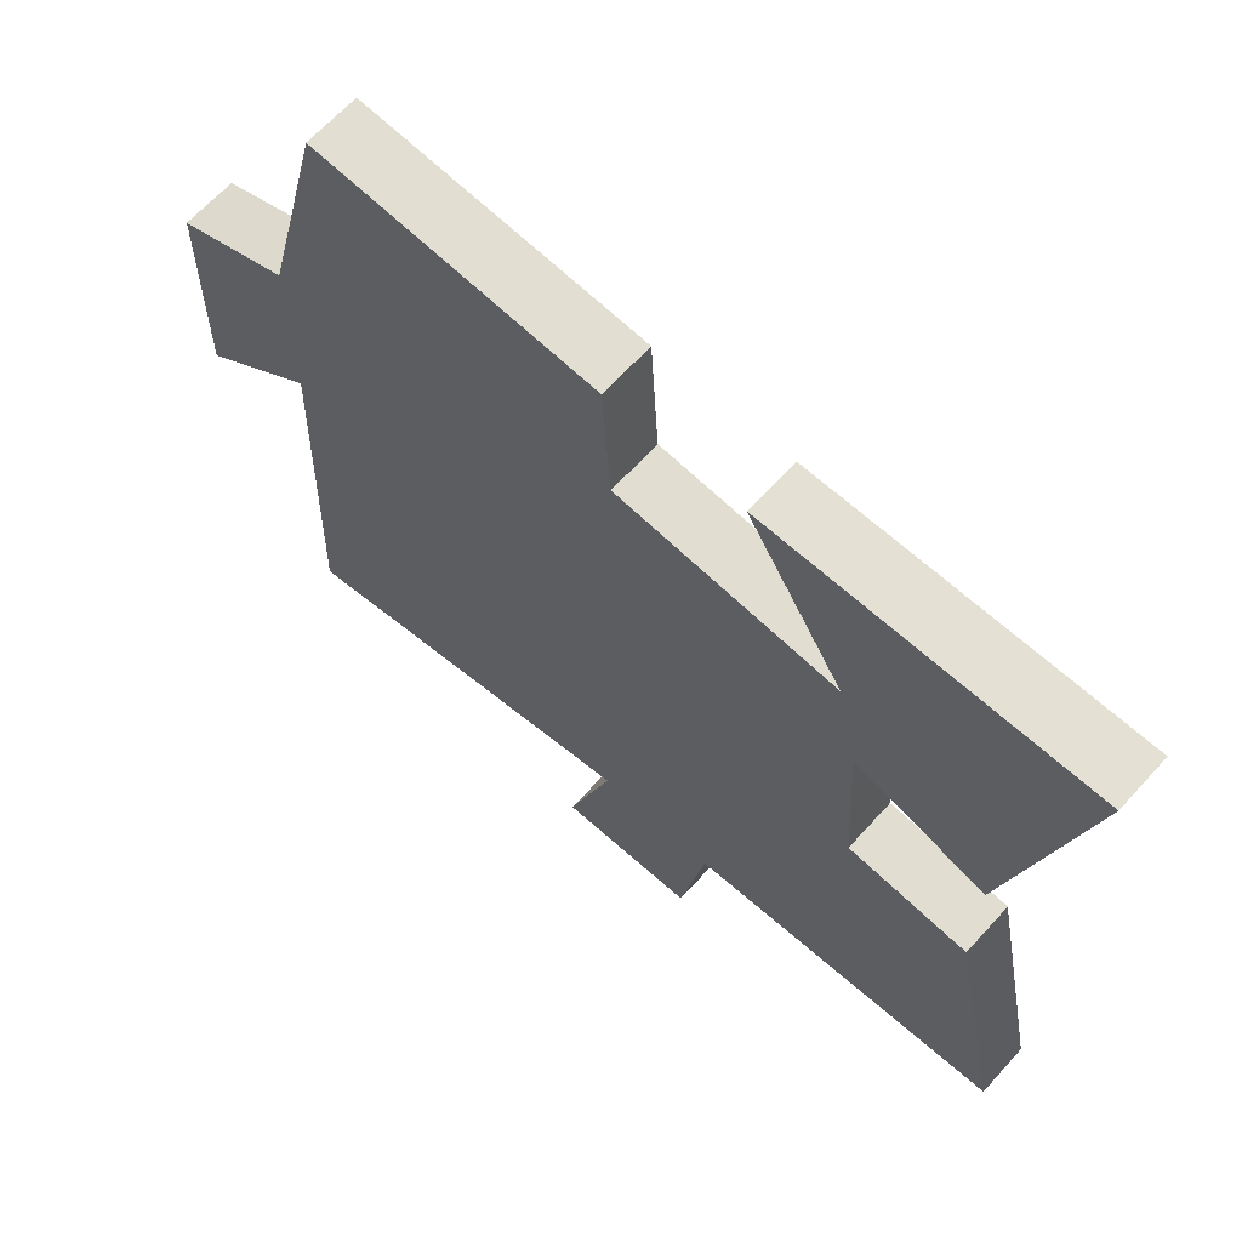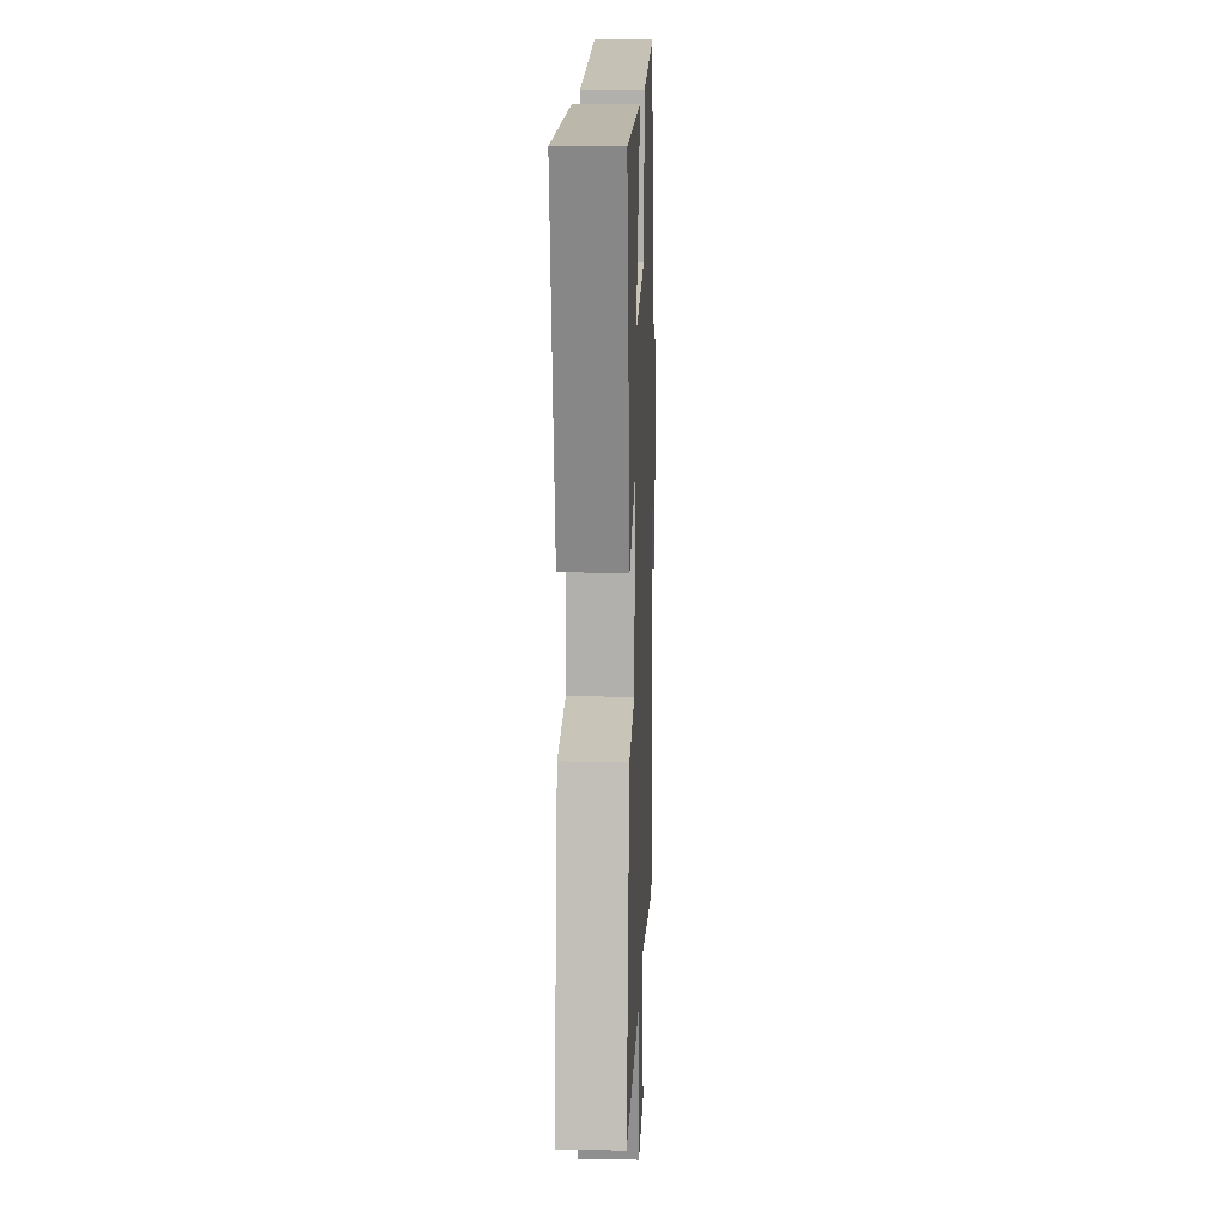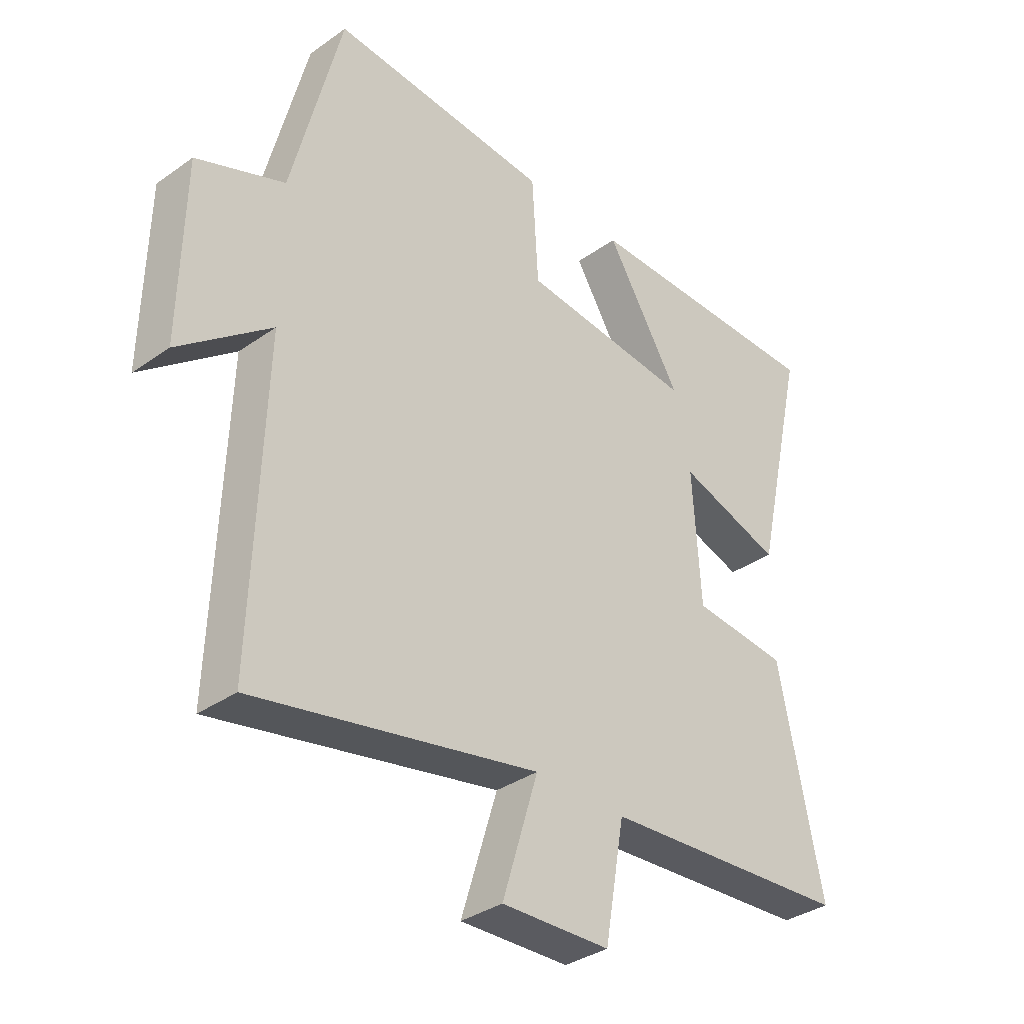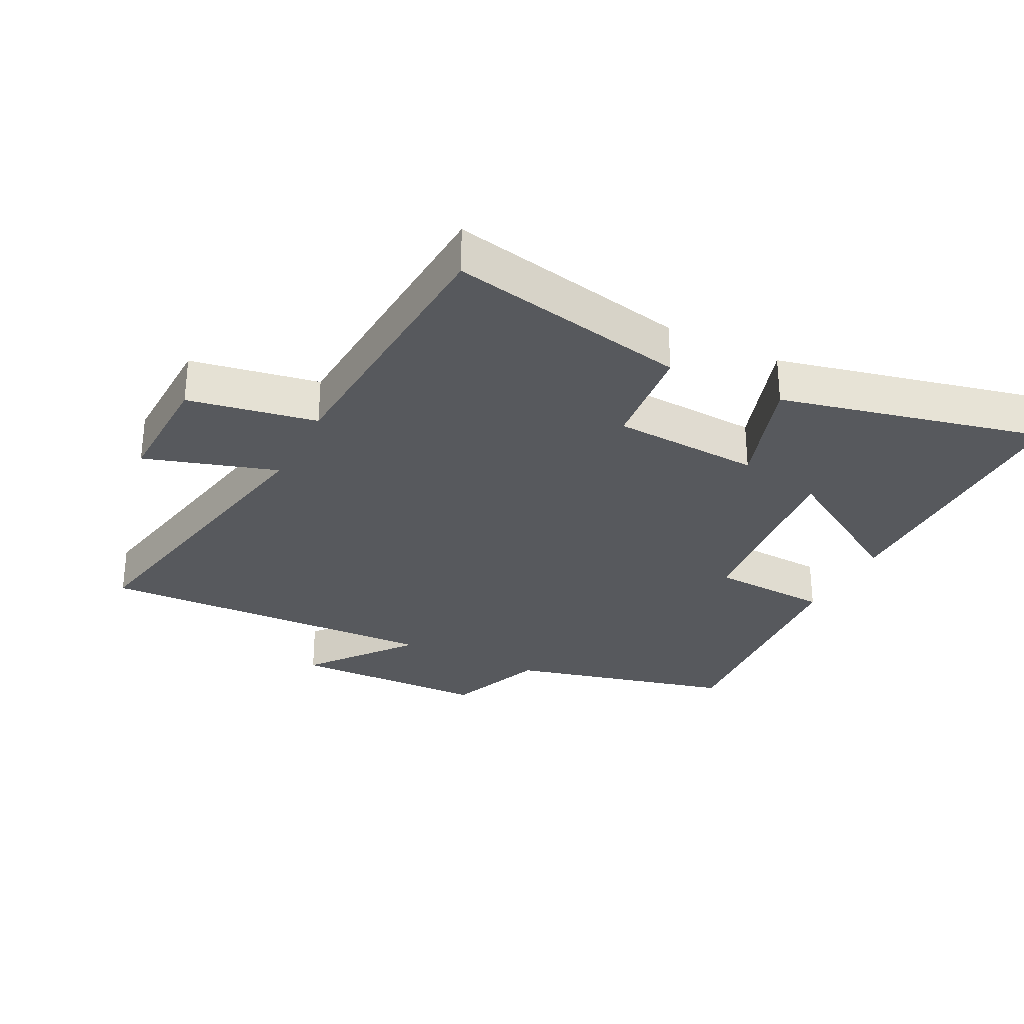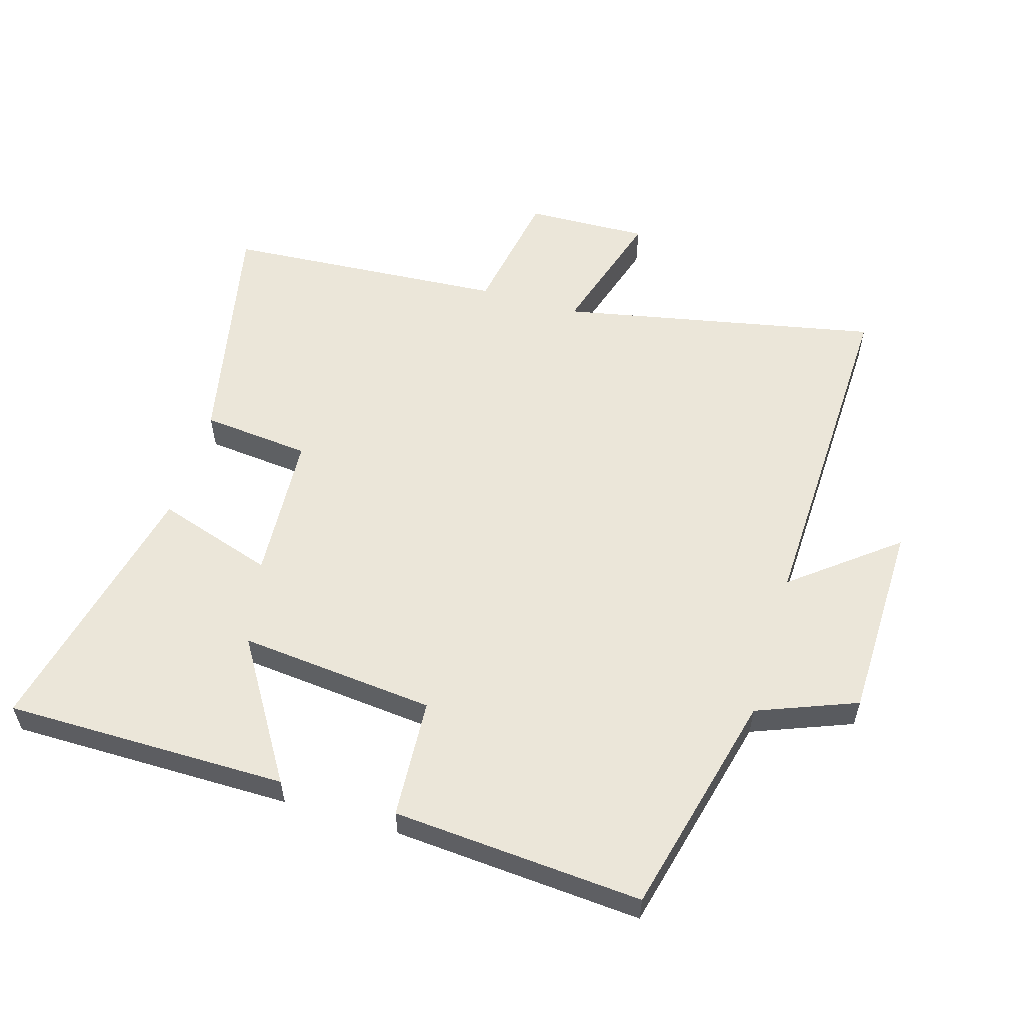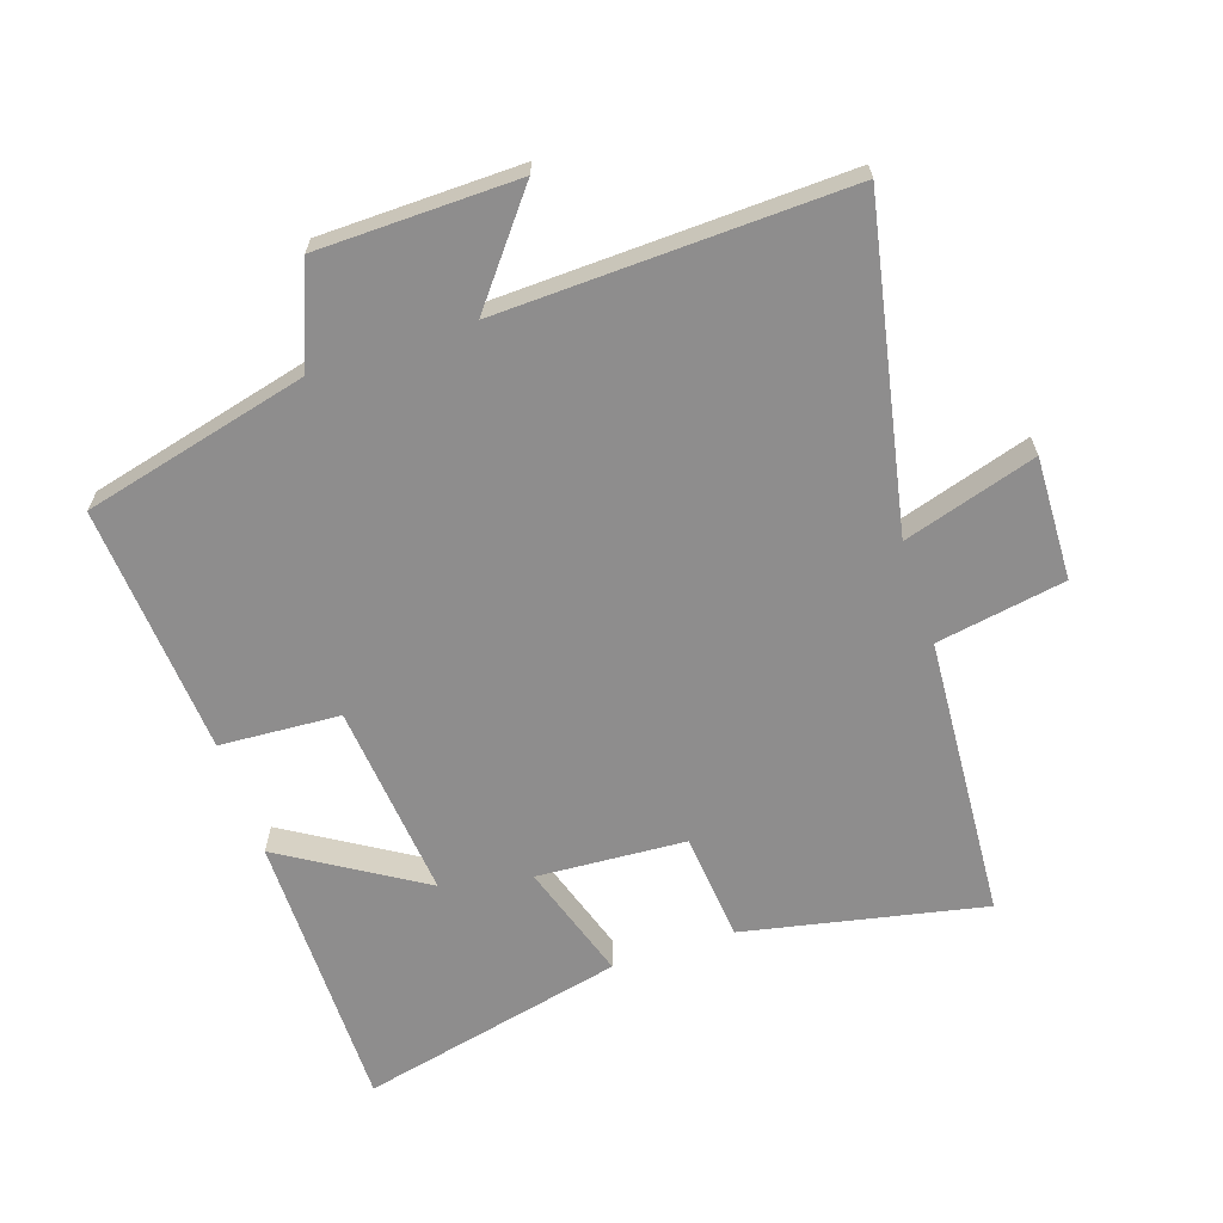
<metadata>
{"format":"obj","ext":"obj","renderer":"f3d","projection":"perspective","resolution":1024,"background":"white","views":[{"elev":65.8,"azim":-137.7,"up":"+Z"},{"elev":14.4,"azim":-88.0,"up":"+Z"},{"elev":-35.0,"azim":133.2,"up":"+Z"},{"elev":-29.7,"azim":-116.7,"up":"+Y"},{"elev":56.5,"azim":16.5,"up":"+Y"},{"elev":-64.7,"azim":108.4,"up":"+Y"}]}
</metadata>
<code>
v 0.519 0.07 -0.599
v 0.024 0.07 -0.5
v 0.087 0.07 -0.705
v -0.103 0.07 -0.699
v -0.138 0.07 -0.5
v -0.576 0.07 -0.471
v -0.5 0.07 -0.1
v -0.332 0.07 -0.083
v -0.318 0.07 0.147
v -0.5 0.07 0.088
v -0.594 0.07 0.499
v -0.156 0.07 0.5
v -0.289 0.07 0.284
v 0.015 0.07 0.314
v 0.026 0.07 0.5
v 0.413 0.07 0.529
v 0.5 0.07 0.18
v 0.654 0.07 0.12
v 0.66 0.07 -0.188
v 0.5 0.07 -0.062
v 0.519 0 -0.599
v 0.024 0 -0.5
v 0.087 0 -0.705
v -0.103 0 -0.699
v -0.138 0 -0.5
v -0.576 0 -0.471
v -0.5 0 -0.1
v -0.332 0 -0.083
v -0.318 0 0.147
v -0.5 0 0.088
v -0.594 0 0.499
v -0.156 0 0.5
v -0.289 0 0.284
v 0.015 0 0.314
v 0.026 0 0.5
v 0.413 0 0.529
v 0.5 0 0.18
v 0.654 0 0.12
v 0.66 0 -0.188
v 0.5 0 -0.062
f 17 18 19 20
f 16 17 20
f 15 16 20
f 14 15 20
f 20 1 2
f 14 20 2
f 13 14 2
f 10 11 12 13
f 9 10 13
f 13 2 3
f 9 13 3
f 8 9 3
f 5 6 7 8
f 5 8 3
f 3 4 5
f 40 39 38 37
f 40 37 36
f 40 36 35
f 40 35 34
f 22 21 40
f 22 40 34
f 22 34 33
f 33 32 31 30
f 33 30 29
f 23 22 33
f 23 33 29
f 23 29 28
f 28 27 26 25
f 23 28 25
f 25 24 23
f 1 21 22 2
f 2 22 23 3
f 3 23 24 4
f 4 24 25 5
f 5 25 26 6
f 6 26 27 7
f 7 27 28 8
f 8 28 29 9
f 9 29 30 10
f 10 30 31 11
f 11 31 32 12
f 12 32 33 13
f 13 33 34 14
f 14 34 35 15
f 15 35 36 16
f 16 36 37 17
f 17 37 38 18
f 18 38 39 19
f 19 39 40 20
f 20 40 21 1

</code>
